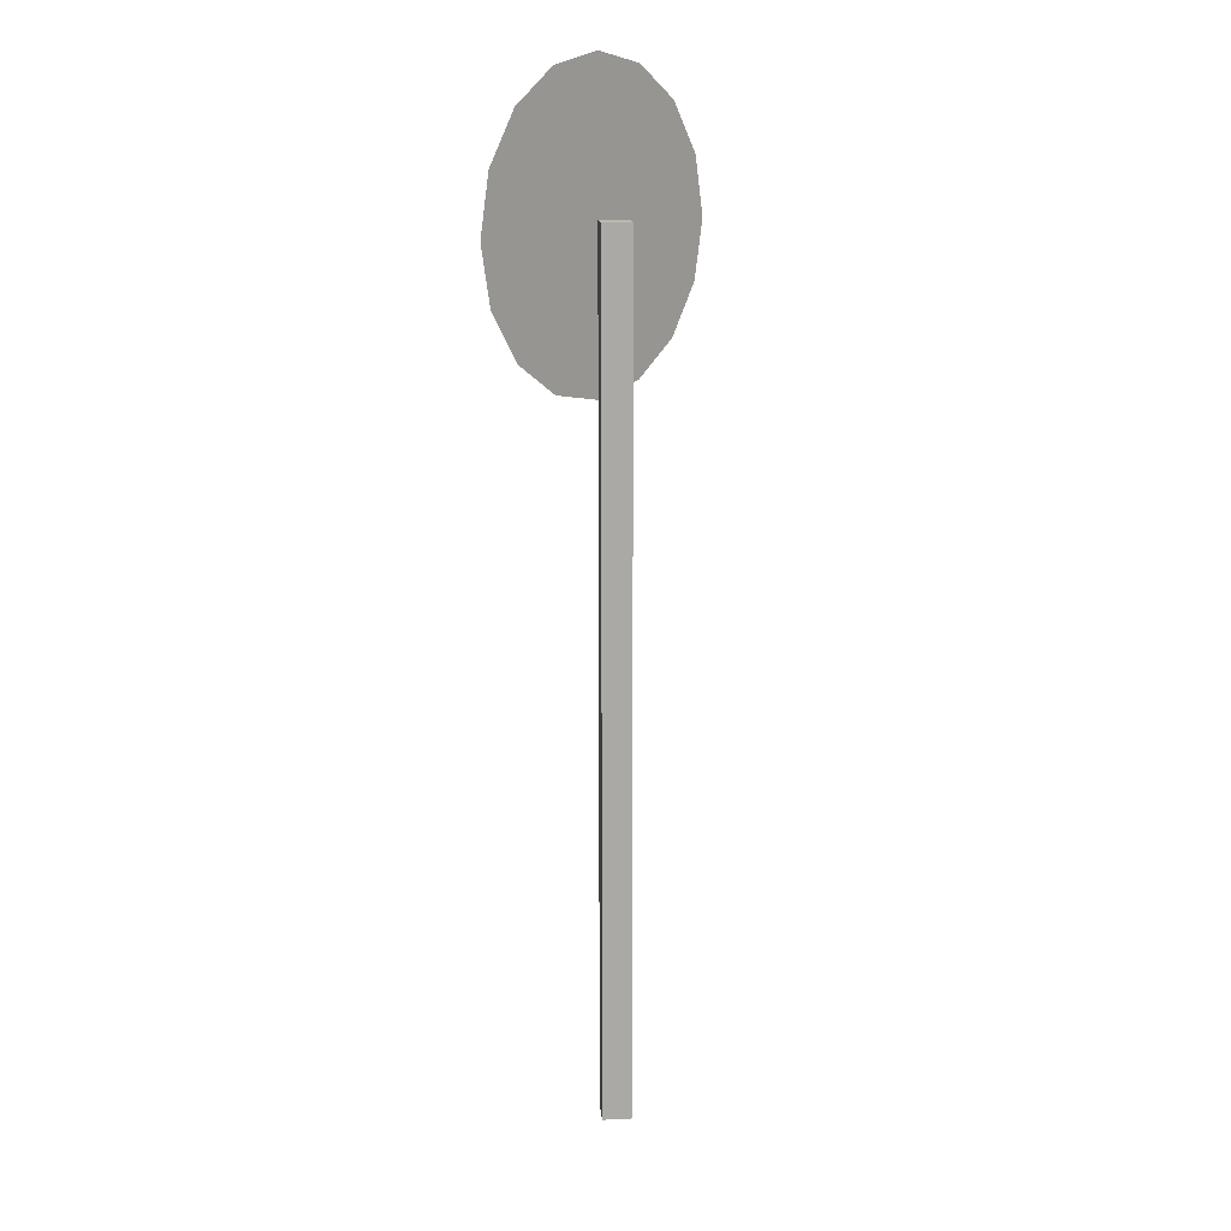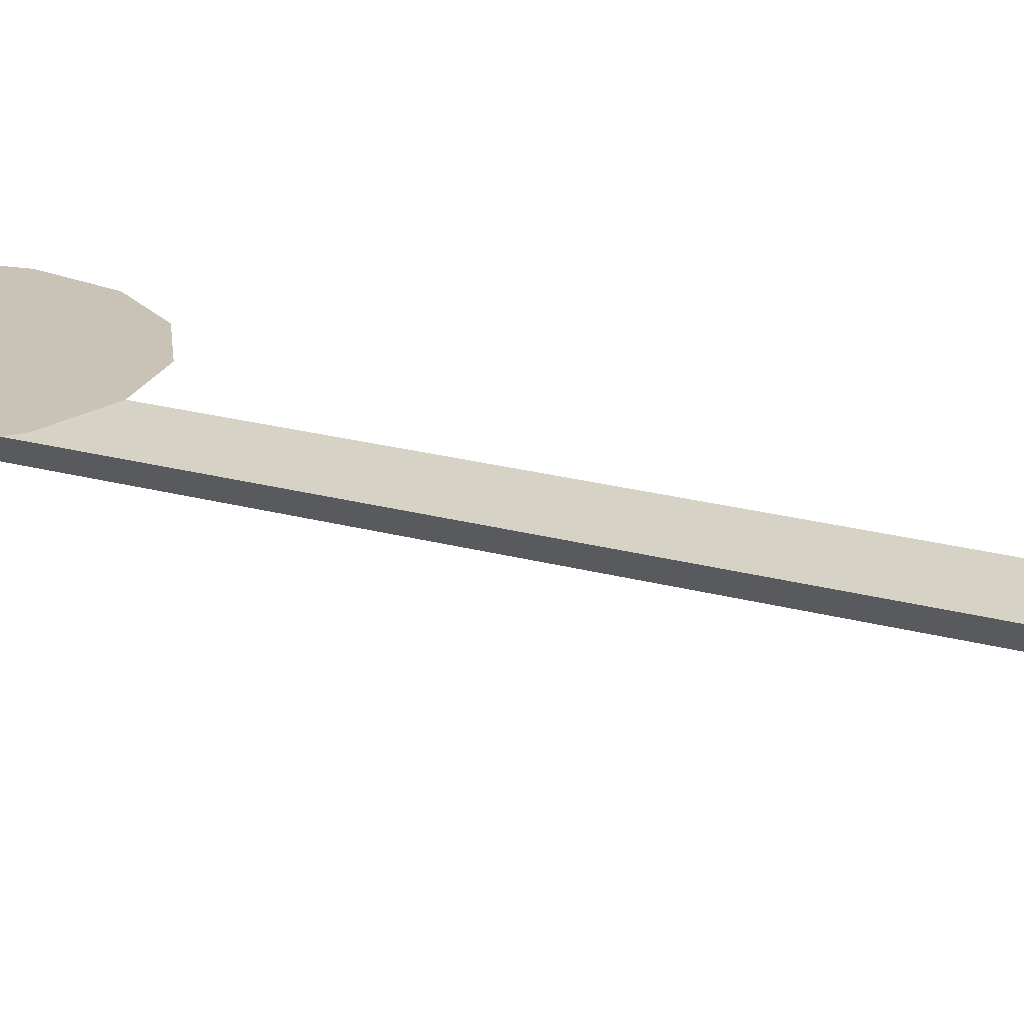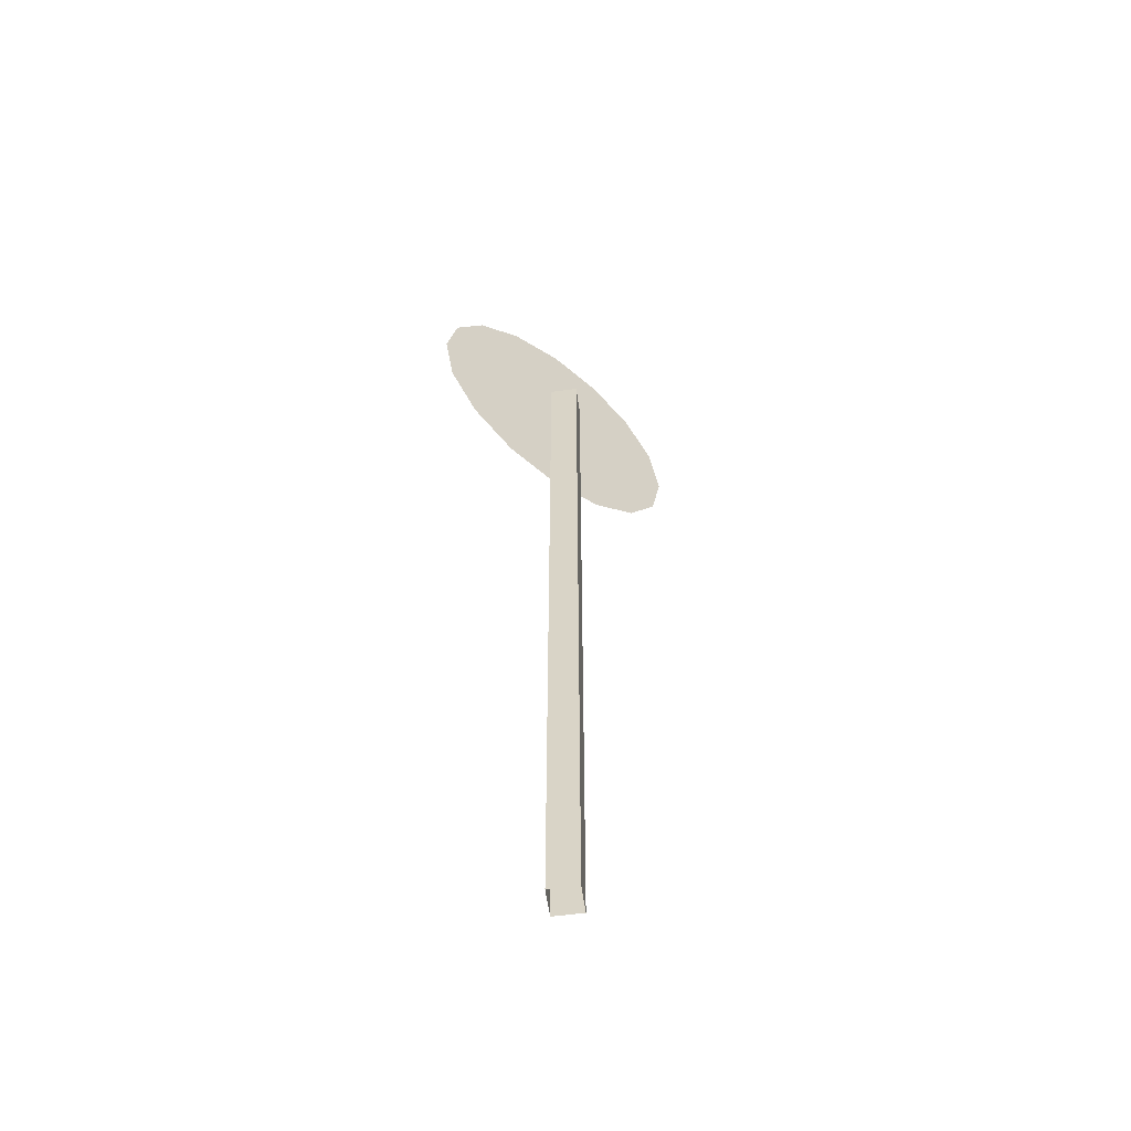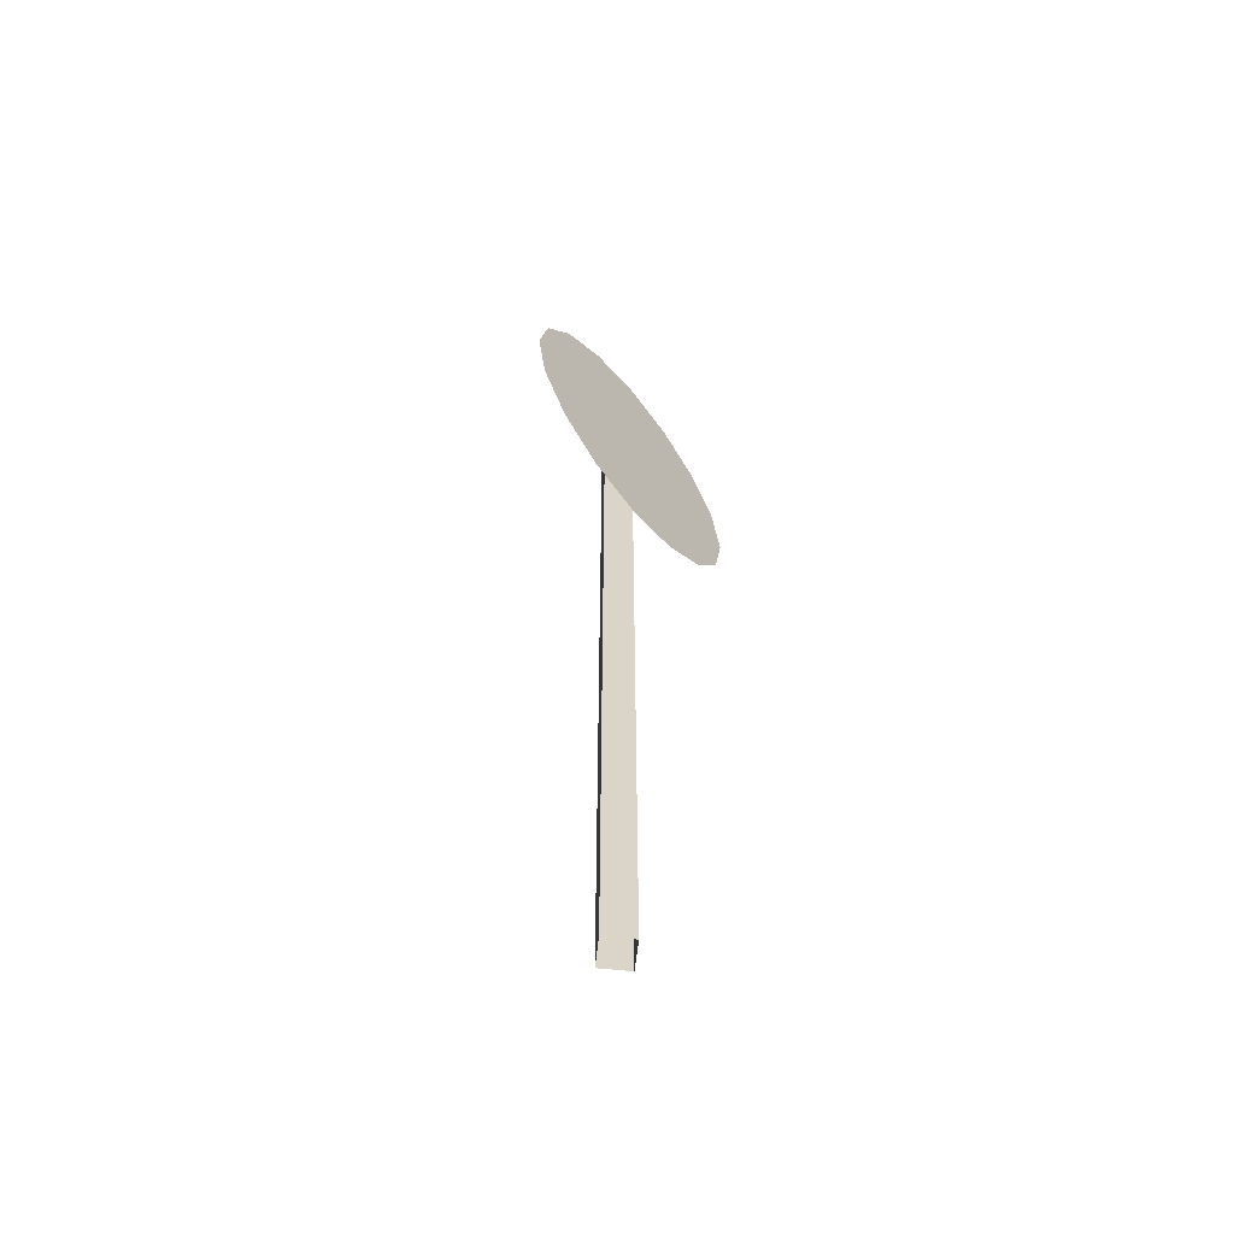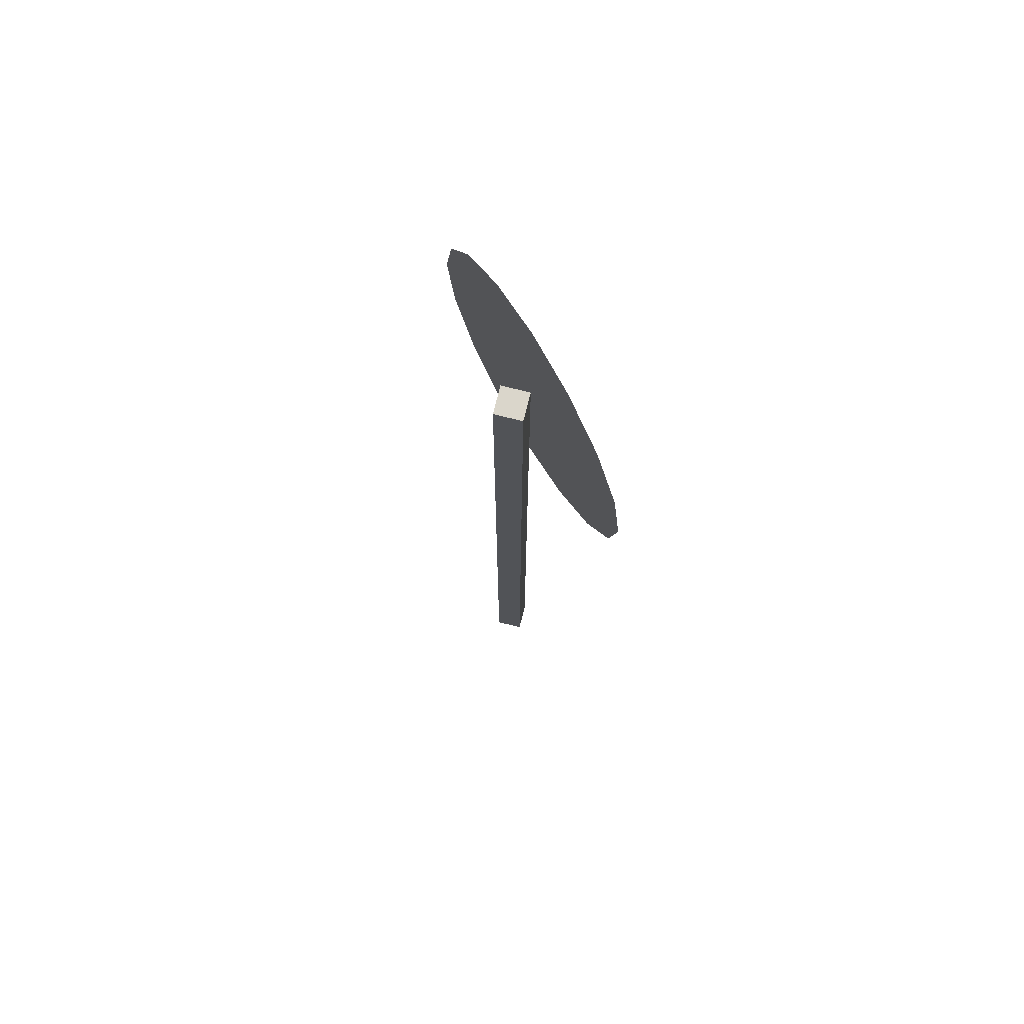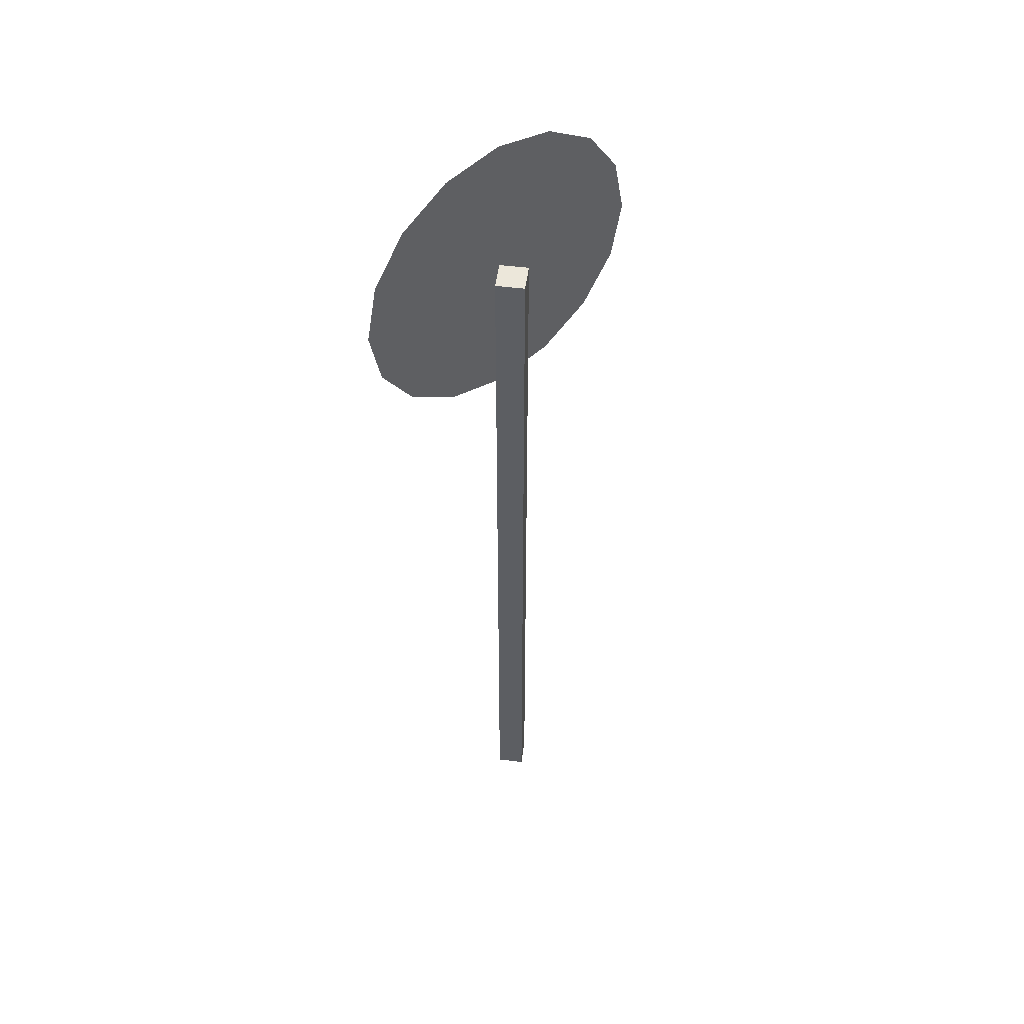
<metadata>
{"format":"obj","ext":"obj","renderer":"f3d","projection":"perspective","resolution":1024,"background":"white","views":[{"elev":15.1,"azim":129.4,"up":"+Y"},{"elev":19.4,"azim":-61.4,"up":"+Z"},{"elev":-58.2,"azim":142.9,"up":"+Y"},{"elev":-61.3,"azim":-51.3,"up":"+Y"},{"elev":73.8,"azim":-121.0,"up":"+Y"},{"elev":51.2,"azim":142.7,"up":"+Y"}]}
</metadata>
<code>
o Cylinder.001
v 0.3167 2.79 0.06032
v 0.4138 2.645 0.06032
v 0.4138 2.302 0.06032
v 0.3167 2.157 0.06032
v -0.1714 2.06 0.06032
v -0.3167 2.157 0.06032
v -0.4138 2.302 0.06032
v -0.4138 2.645 0.06032
v -0.05947 -0.02896 0.000853
v -0.05947 2.495 0.000853
v -0 2.495 -0.05862
v -0 -0.02896 -0.05862
v 0.05947 2.495 0.000853
v 0.05947 -0.02896 0.000853
v -0 2.495 0.06032
v -0 -0.02896 0.06032
v -0 2.849 0.06032
v 0.3754 2.474 0.06032
v 0.3468 2.33 0.06032
v 0.2655 2.208 0.06032
v 0.1437 2.127 0.06032
v 0 2.098 0.06032
v -0.1437 2.127 0.06032
v -0.2655 2.208 0.06032
v -0.3468 2.33 0.06032
v -0.3754 2.474 0.06032
v 0 2.921 0.06032
v 0.1714 2.887 0.06032
v 0.4479 2.474 0.06032
v 0.1714 2.06 0.06032
v 0 2.026 0.06032
v -0.4479 2.474 0.06032
v -0.3167 2.79 0.06032
v -0.1714 2.887 0.06032
v 0.1437 2.82 0.06032
v 0.2655 2.739 0.06032
v 0.3468 2.617 0.06032
v -0.3468 2.617 0.06032
v -0.2655 2.739 0.06032
v -0.1437 2.82 0.06032
v 0.05462 2.324 0.06125
v 0.1193 2.324 0.06125
v 0.05462 2.639 0.06125
v 0.1193 2.639 0.06125
v 0.2132 2.324 0.06125
v 0.2779 2.324 0.06125
v 0.2132 2.639 0.06125
v 0.2779 2.639 0.06125
v 0.05462 2.706 0.06125
v 0.1193 2.706 0.06125
v 0.2132 2.706 0.06125
v 0.2779 2.706 0.06125
v 0.05462 2.257 0.06125
v 0.1193 2.257 0.06125
v 0.2132 2.257 0.06125
v 0.2779 2.257 0.06125
v -0.2704 2.26 0.06125
v -0.2057 2.26 0.06125
v -0.2704 2.707 0.06125
v -0.2057 2.707 0.06125
v 0.03582 2.459 0.06125
v -0.02882 2.459 0.06125
v -0.1228 2.459 0.06125
v -0.1874 2.459 0.06125
v 0.03582 2.706 0.06125
v -0.02882 2.706 0.06125
v -0.1228 2.706 0.06125
v -0.1874 2.706 0.06125
v 0.03582 2.639 0.06125
v -0.02882 2.639 0.06125
v 0.03582 2.525 0.06125
v -0.02882 2.525 0.06125
v -0.1228 2.639 0.06125
v -0.1874 2.639 0.06125
v -0.1228 2.525 0.06125
v -0.1874 2.525 0.06125
v -0.1228 2.324 0.06125
v -0.1874 2.324 0.06125
v -0.1228 2.259 0.06125
v -0.1874 2.259 0.06125
v 0.0346 2.324 0.06125
v 0.0346 2.259 0.06125
f 9 10 11 12
f 12 11 13 14
f 14 13 15 16
f 16 15 10 9
f 15 10 11 13
f 28 1 2 29 3 4 30 31 5 6 7 32 8 33 34 27
f 35 17 40 39 38 26 25 24 23 22 21 20 19 18 37 36
f 17 35 28 27
f 35 36 1 28
f 36 37 2 1
f 37 18 29 2
f 18 19 3 29
f 19 20 4 3
f 20 21 30 4
f 21 22 31 30
f 22 23 5 31
f 23 24 6 5
f 24 25 7 6
f 25 26 32 7
f 26 38 8 32
f 38 39 33 8
f 40 17 27 34
f 39 40 34 33
f 41 42 44 43
f 45 46 48 47
f 47 48 52 51
f 43 44 50 49
f 51 50 44 47
f 46 45 55 56
f 42 41 53 54
f 45 42 54 55
f 57 58 60 59
f 72 75 63 62
f 75 76 64 63
f 71 72 62 61
f 66 67 73 70
f 74 73 67 68
f 70 69 65 66
f 72 71 69 70
f 63 64 78 77
f 77 78 80 79
f 77 79 82 81

</code>
